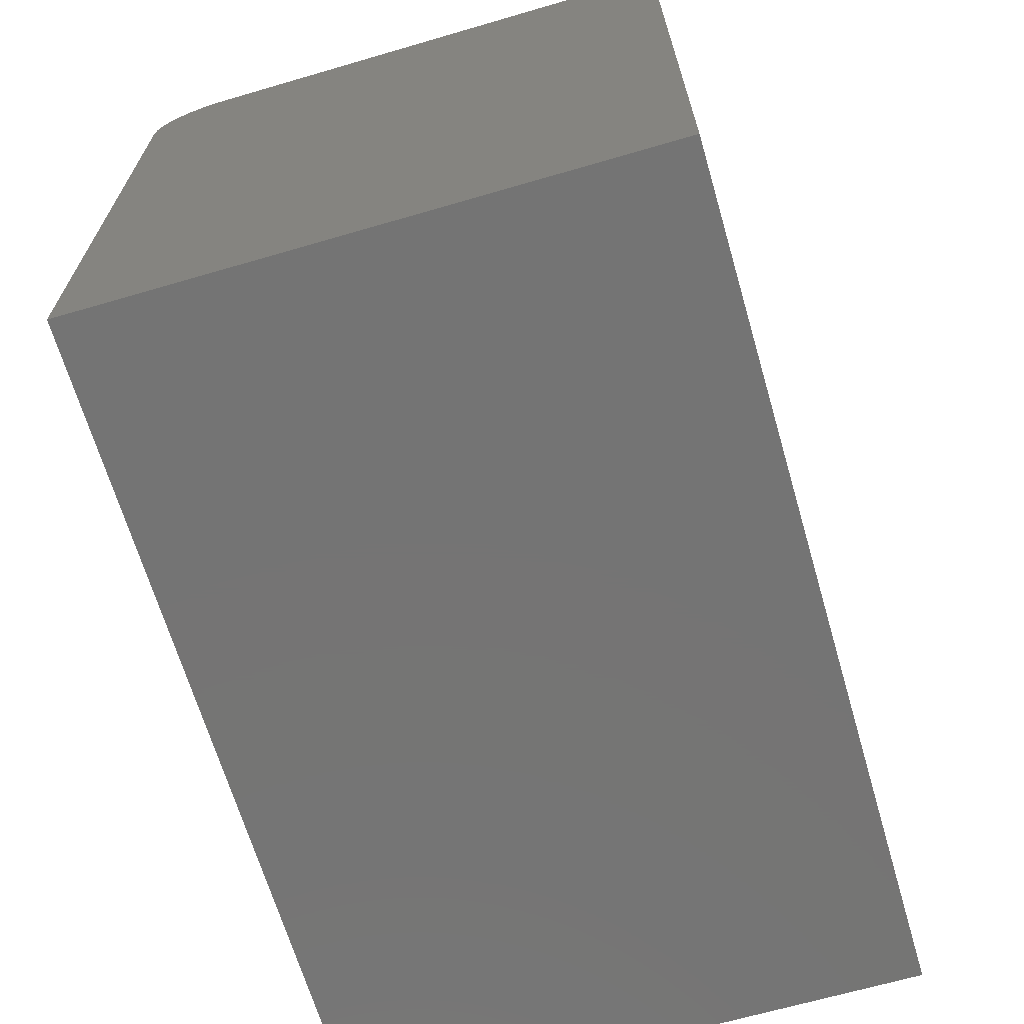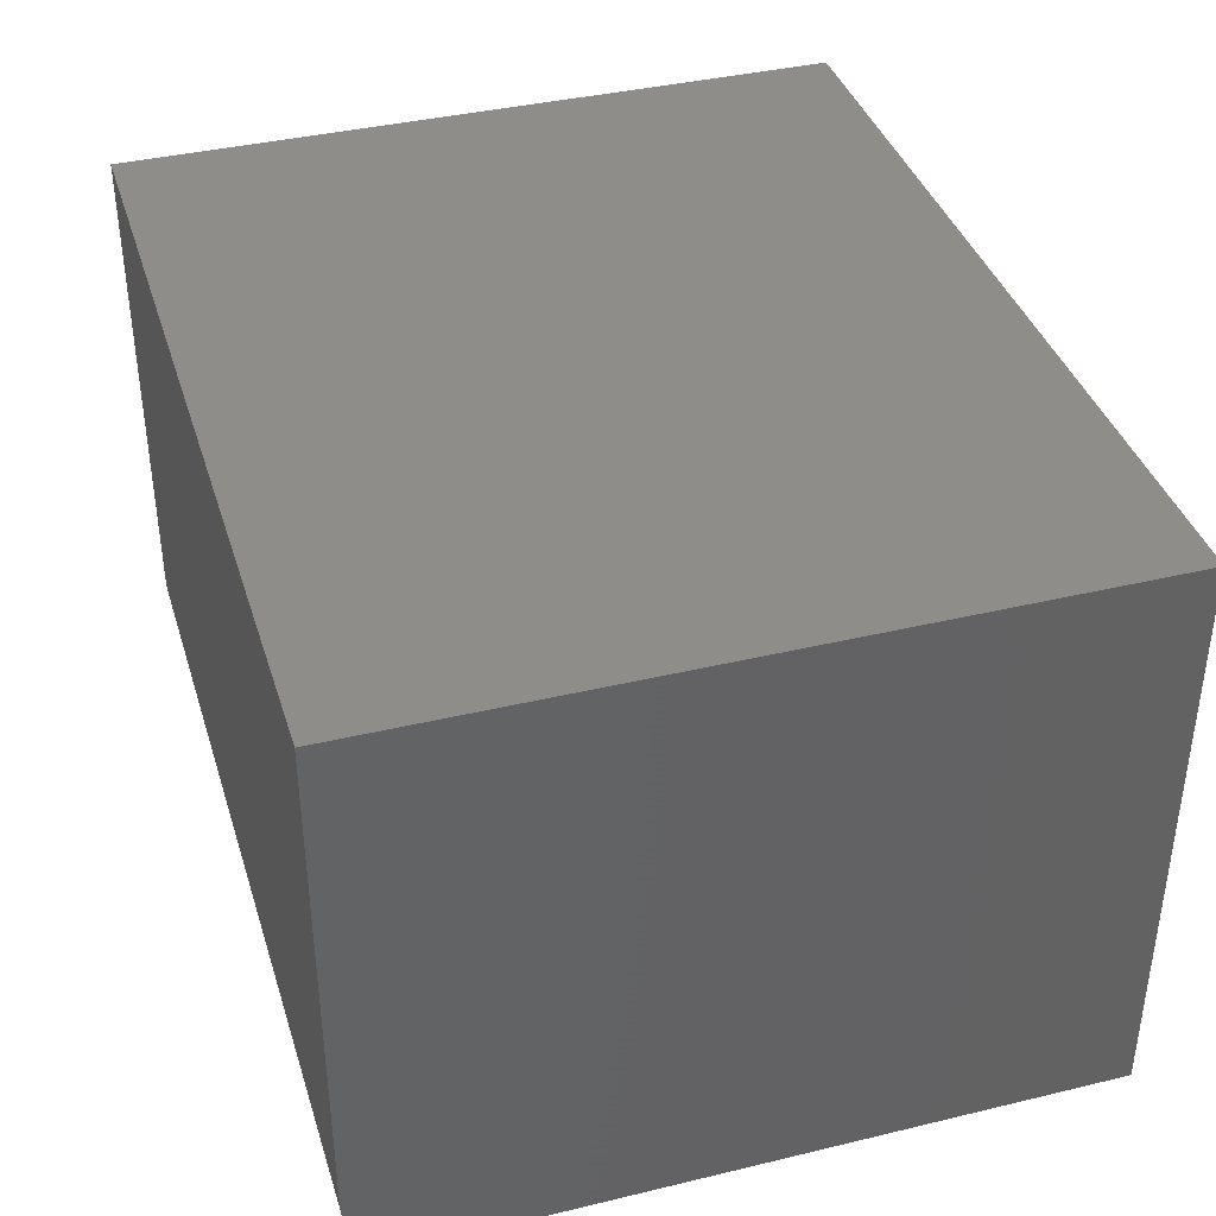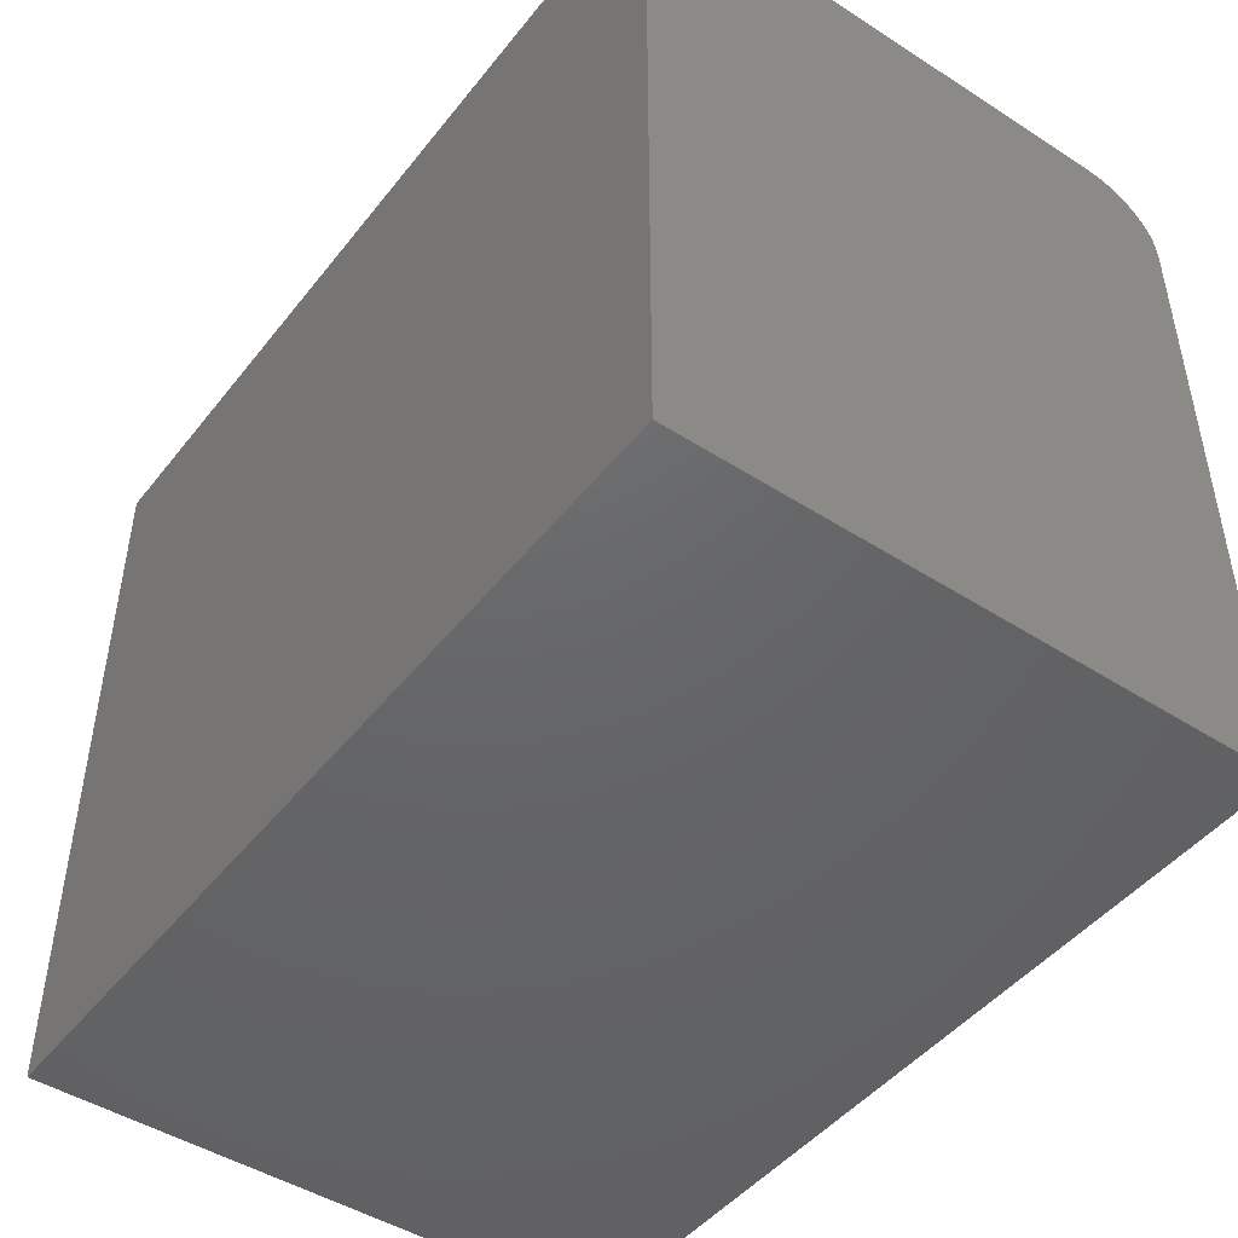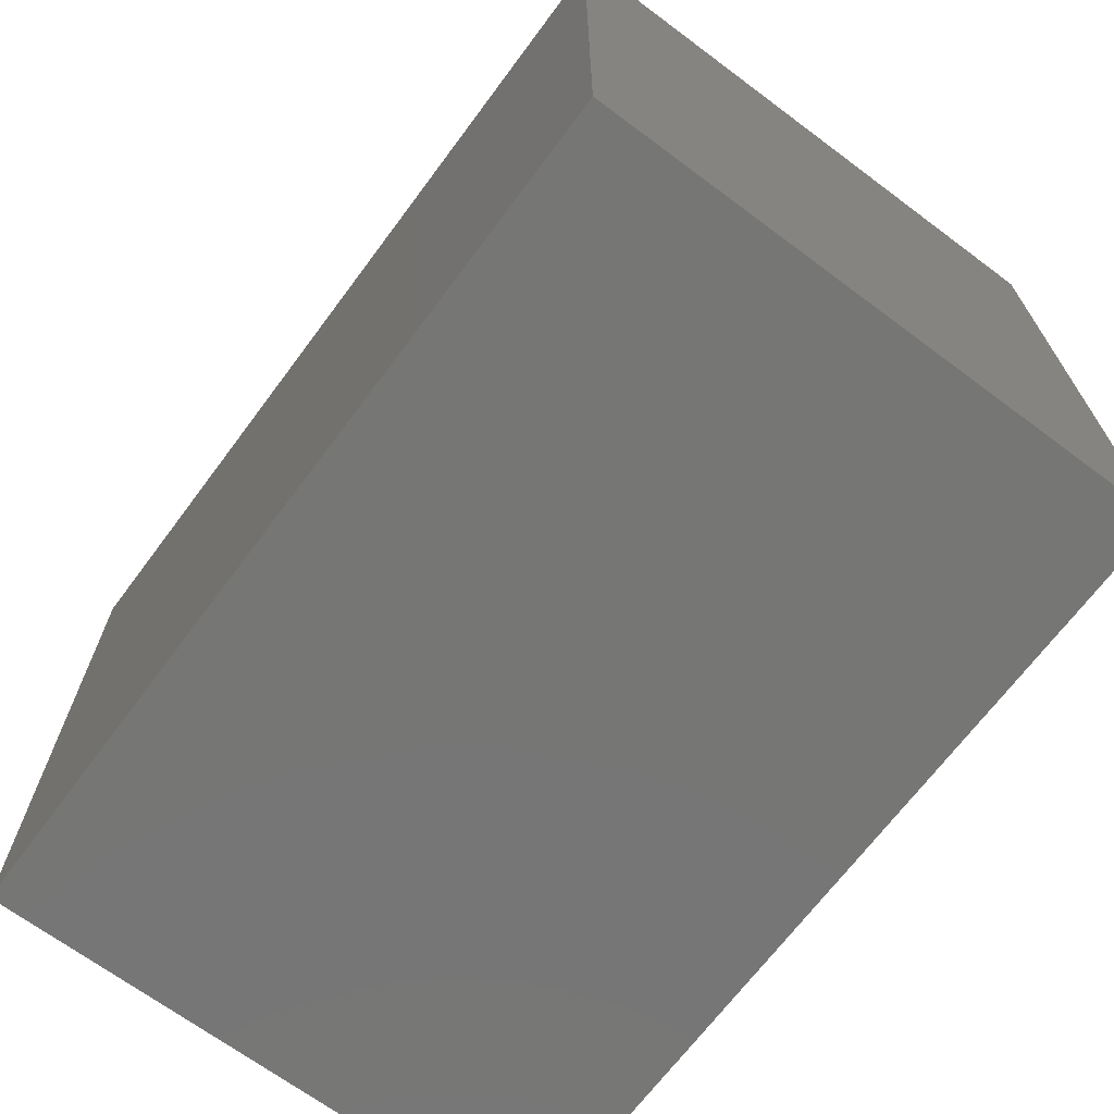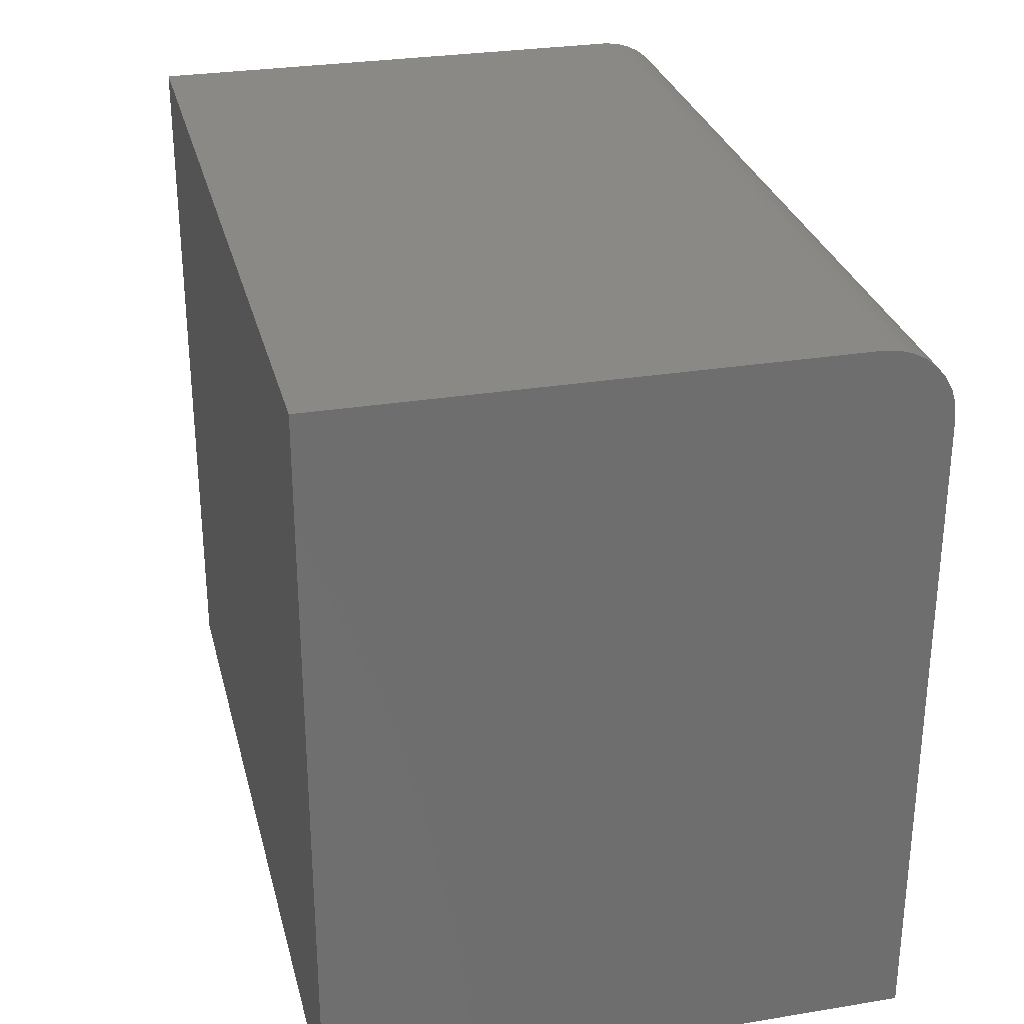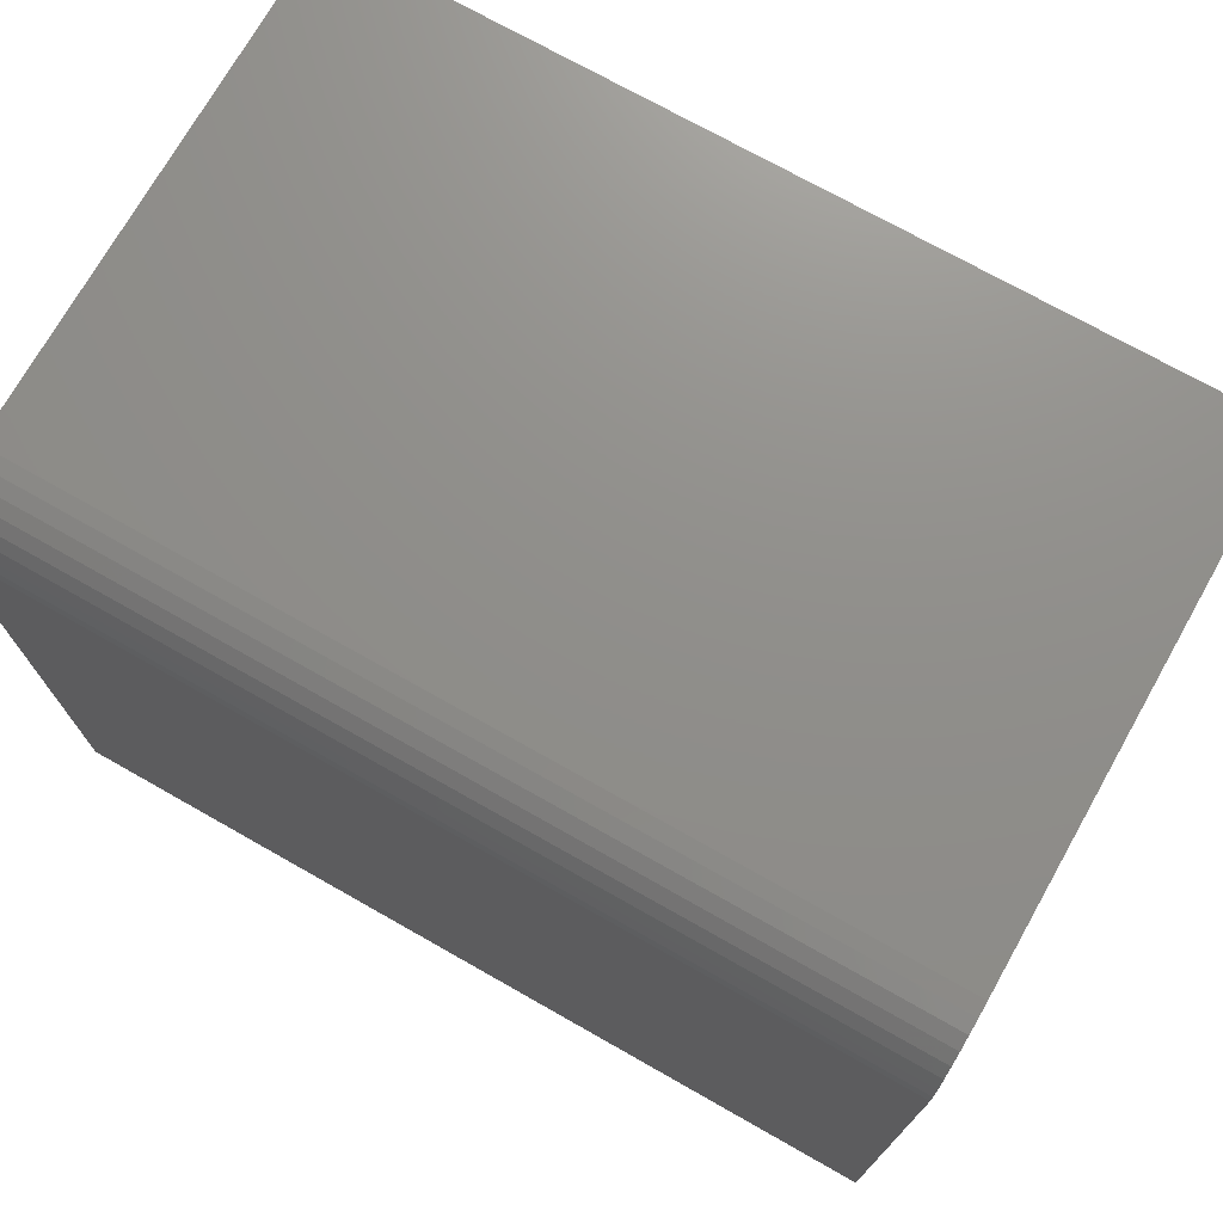
<metadata>
{"format":"stl","ext":"stl","renderer":"f3d","projection":"perspective","resolution":1024,"background":"white","views":[{"elev":-66.7,"azim":106.3,"up":"+Z"},{"elev":38.6,"azim":73.2,"up":"+Y"},{"elev":-46.6,"azim":-126.1,"up":"+Z"},{"elev":-68.5,"azim":53.3,"up":"+Z"},{"elev":29.0,"azim":-103.7,"up":"+Z"},{"elev":73.1,"azim":29.5,"up":"+Z"}]}
</metadata>
<code>
# stl→obj: 24 verts, 44 faces
v 0 -0.5 0
v 0.75 -0.5 -4.592e-17
v 3.436e-17 -0.5 0.5612
v 0.75 -0.5 0.5612
v 3.511e-17 -0.4988 0.5734
v 3.583e-17 -0.4952 0.5851
v 3.649e-17 -0.4895 0.5959
v 3.707e-17 -0.4817 0.6054
v 3.754e-17 -0.4722 0.6132
v 3.79e-17 -0.4614 0.6189
v 3.812e-17 -0.4497 0.6225
v 0 -0.4375 0.6237
v 3.819e-17 0 0.6237
v 0 0 0
v 0.75 -0.4375 0.6237
v 0.75 0 0.6237
v 0.75 -0.4497 0.6225
v 0.75 -0.4614 0.6189
v 0.75 -0.4722 0.6132
v 0.75 -0.4817 0.6054
v 0.75 -0.4895 0.5959
v 0.75 -0.4952 0.5851
v 0.75 -0.4988 0.5734
v 0.75 0 -4.592e-17
f 1 2 3
f 3 2 4
f 3 5 6
f 3 6 7
f 3 7 8
f 3 8 9
f 3 9 10
f 3 10 11
f 3 11 12
f 3 12 13
f 3 13 14
f 3 14 1
f 15 16 12
f 12 16 13
f 16 15 17
f 16 17 18
f 16 18 19
f 16 19 20
f 16 20 21
f 16 21 22
f 16 22 23
f 16 23 4
f 16 4 2
f 16 2 24
f 15 12 17
f 17 12 11
f 17 11 18
f 18 11 10
f 18 10 19
f 19 10 9
f 19 9 20
f 20 9 8
f 20 8 21
f 21 8 7
f 21 7 22
f 22 7 6
f 22 6 23
f 23 6 5
f 23 5 4
f 4 5 3
f 14 13 24
f 24 13 16
f 1 14 2
f 2 14 24

</code>
